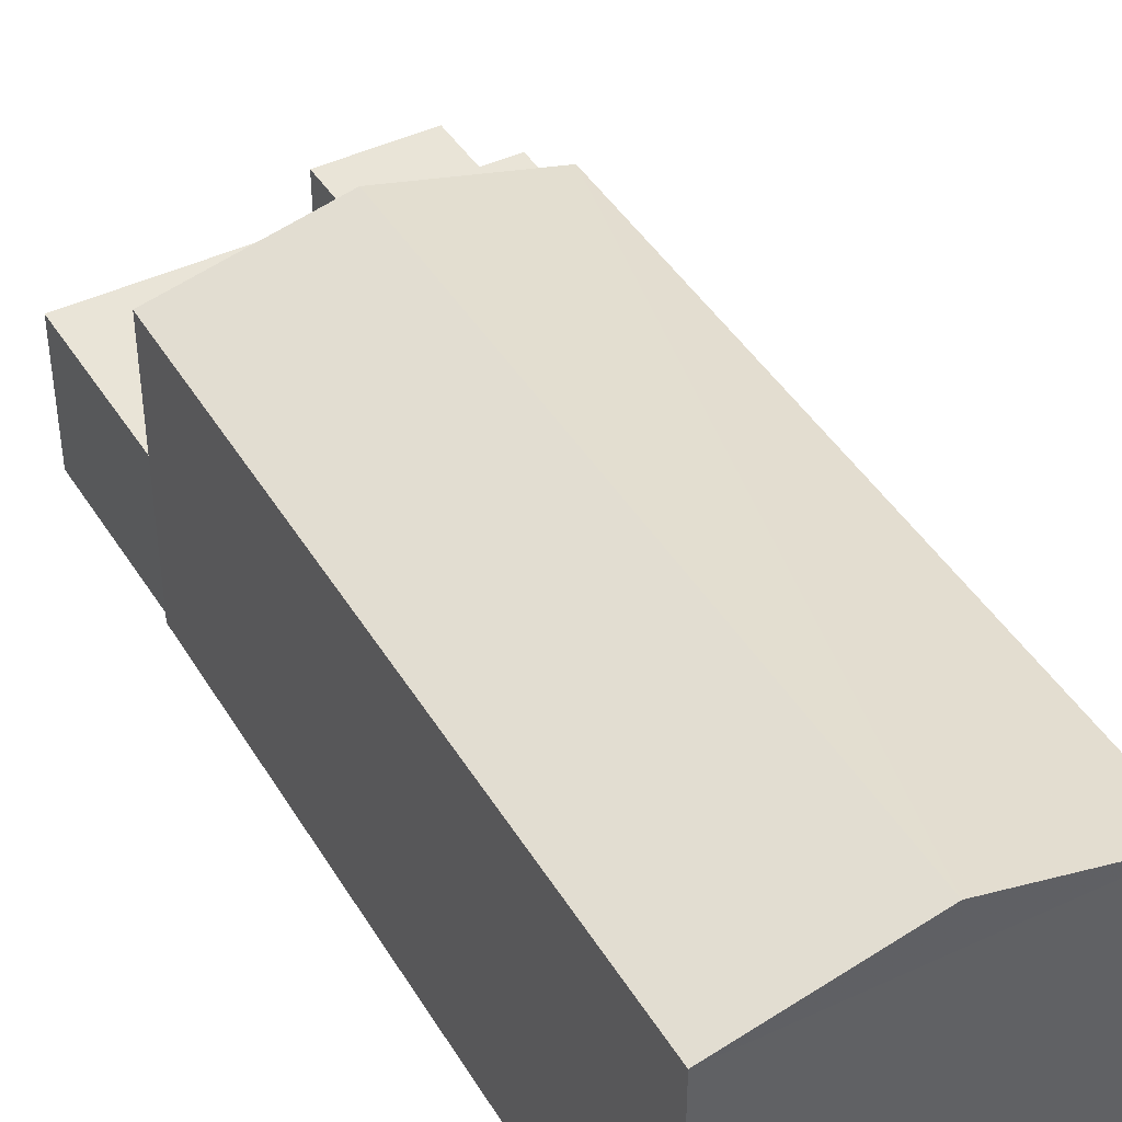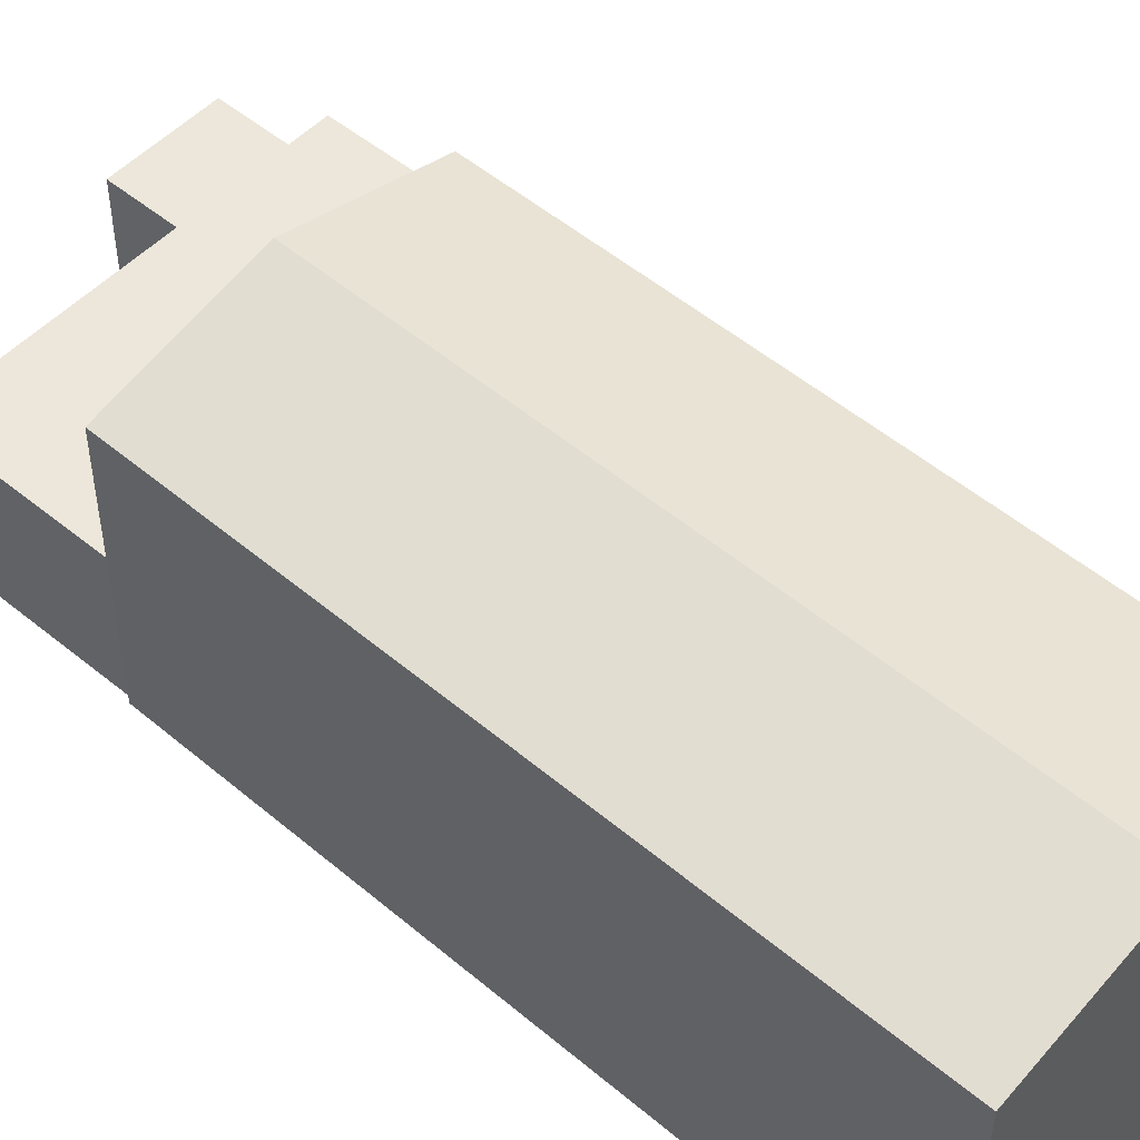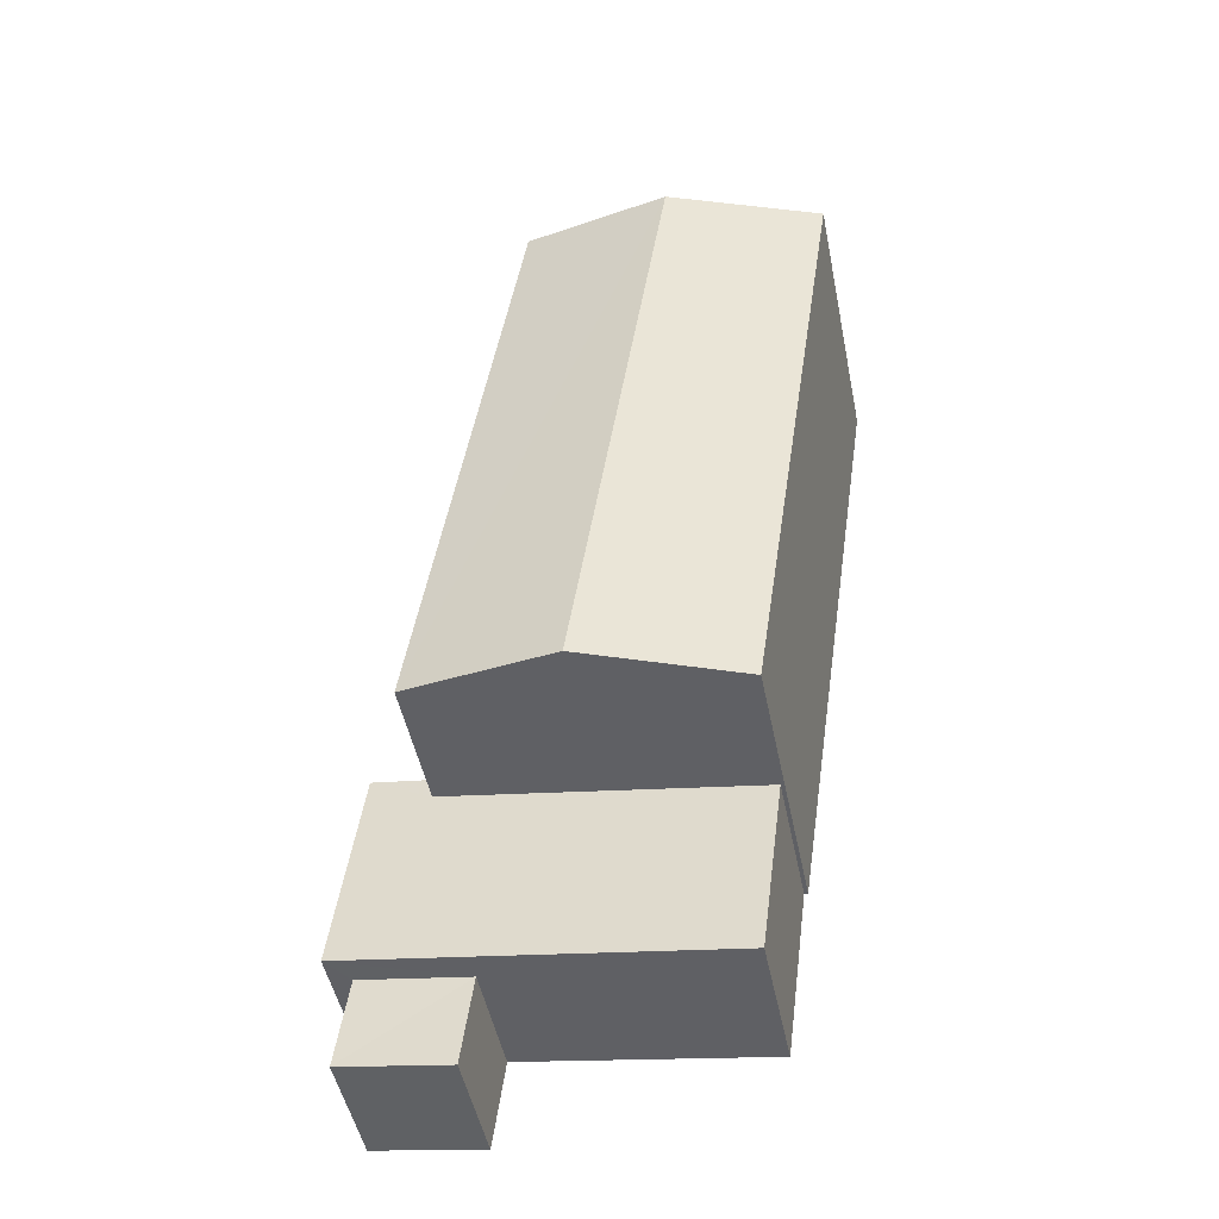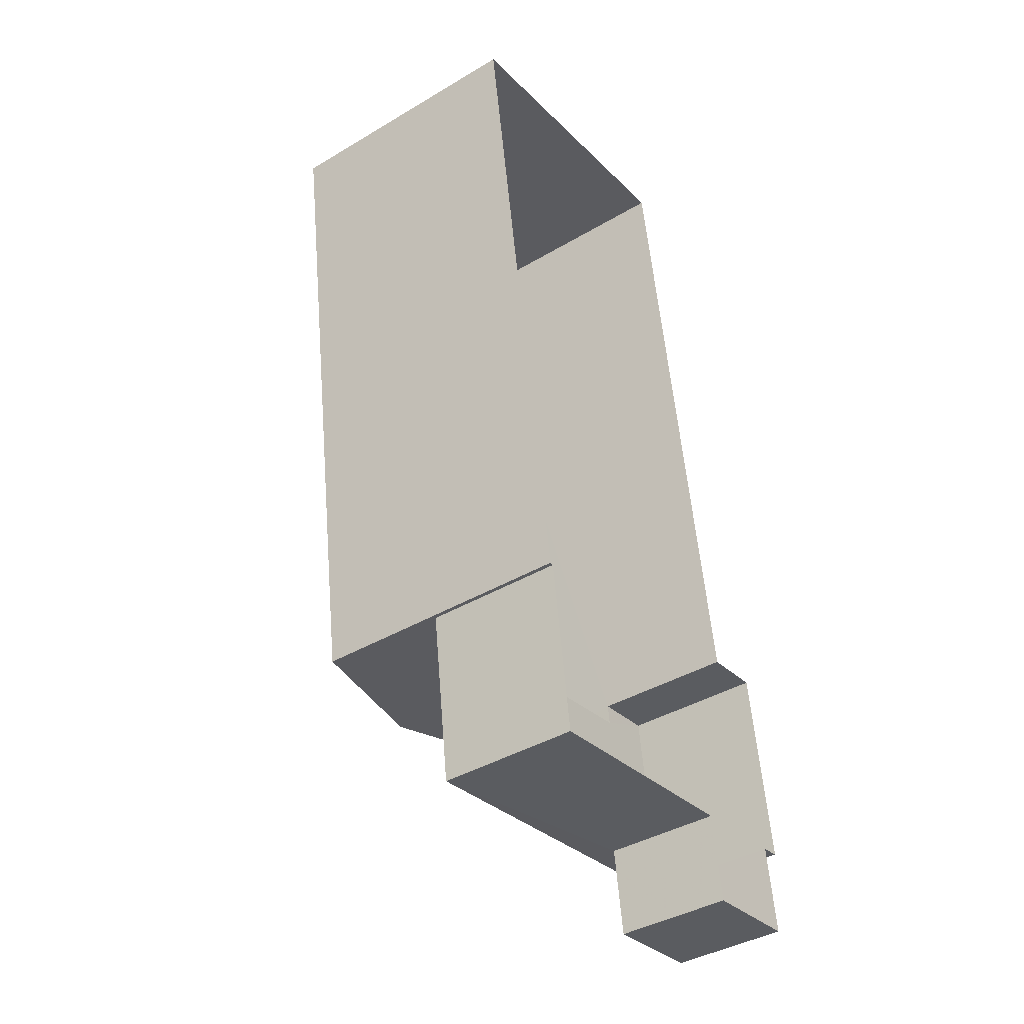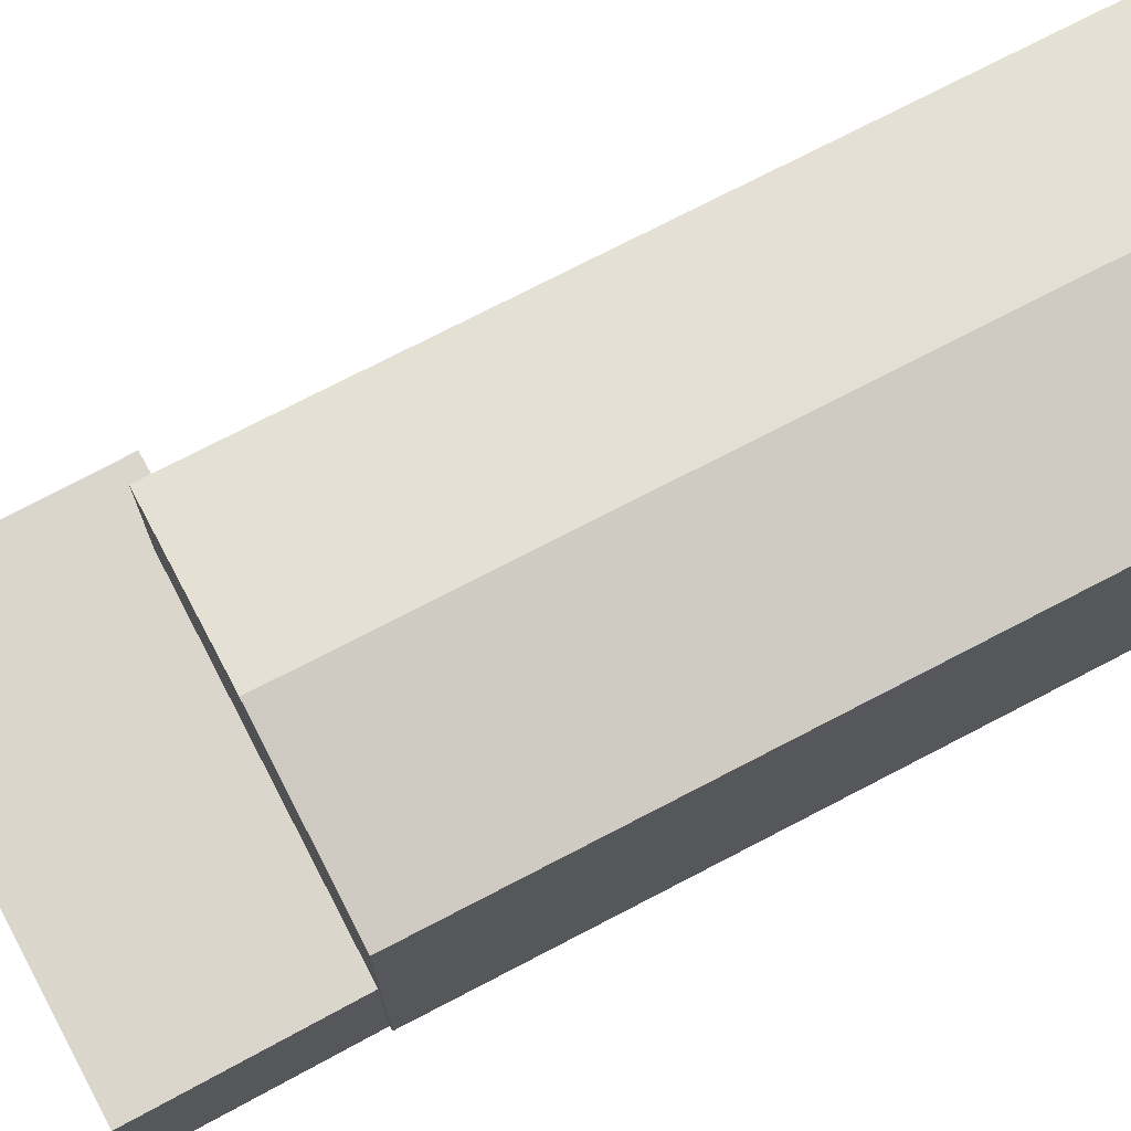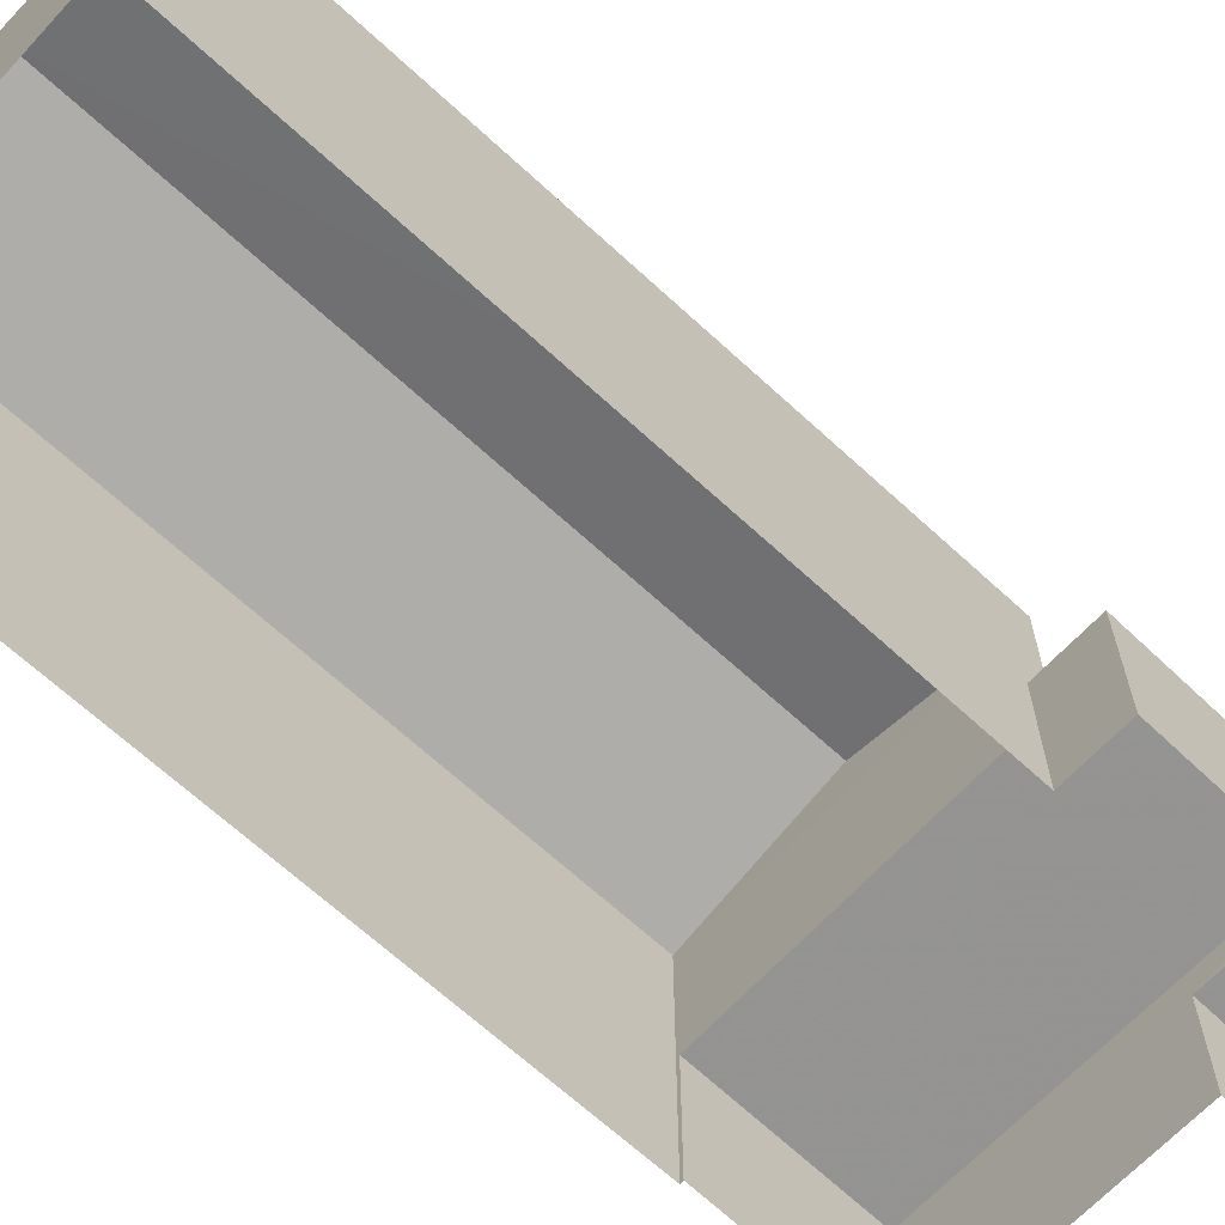
<metadata>
{"format":"obj","ext":"obj","renderer":"f3d","projection":"perspective","resolution":1024,"background":"white","views":[{"elev":43.0,"azim":142.9,"up":"+Z"},{"elev":50.9,"azim":124.4,"up":"+Z"},{"elev":-48.7,"azim":11.4,"up":"+Y"},{"elev":-40.4,"azim":126.2,"up":"+Y"},{"elev":73.5,"azim":54.2,"up":"+Z"},{"elev":-66.9,"azim":-141.0,"up":"+Z"}]}
</metadata>
<code>
v -8.84e+04 -9.864e+04 10.42
v -8.841e+04 -9.864e+04 10.42
v -8.841e+04 -9.864e+04 10.42
v -8.84e+04 -9.864e+04 10.42
v -8.84e+04 -9.862e+04 10.42
v -8.841e+04 -9.864e+04 10.42
v -8.841e+04 -9.864e+04 10.42
v -8.841e+04 -9.864e+04 10.42
v -8.841e+04 -9.862e+04 10.42
v -8.841e+04 -9.864e+04 10.42
v -8.841e+04 -9.864e+04 10.42
v -8.841e+04 -9.864e+04 10.42
v -8.841e+04 -9.864e+04 12.57
v -8.841e+04 -9.864e+04 12.57
v -8.841e+04 -9.864e+04 12.57
v -8.841e+04 -9.864e+04 12.57
v -8.841e+04 -9.864e+04 13.05
v -8.841e+04 -9.864e+04 13.05
v -8.841e+04 -9.864e+04 13.05
v -8.84e+04 -9.864e+04 13.05
v -8.841e+04 -9.864e+04 13.05
v -8.841e+04 -9.864e+04 13.05
v -8.84e+04 -9.862e+04 15.47
v -8.841e+04 -9.864e+04 16.19
v -8.84e+04 -9.864e+04 15.47
v -8.841e+04 -9.862e+04 16.19
v -8.841e+04 -9.864e+04 15.47
v -8.841e+04 -9.862e+04 15.47
f 1 2 3
f 4 1 5
f 6 7 3
f 8 9 5
f 10 11 12
f 7 10 3
f 10 12 8
f 3 8 1
f 8 5 1
f 3 10 8
f 13 14 15
f 13 16 14
f 17 18 19
f 20 19 21
f 21 19 22
f 19 18 22
f 23 24 25
f 26 24 23
f 24 26 27
f 27 26 28
f 16 7 14
f 16 10 7
f 3 15 6
f 3 13 15
f 14 7 6
f 15 14 6
f 2 13 3
f 16 11 10
f 21 13 2
f 22 16 13
f 16 22 11
f 22 13 21
f 18 12 11
f 22 18 11
f 17 12 18
f 17 8 12
f 1 21 2
f 1 20 21
f 27 20 25
f 25 20 4
f 27 19 20
f 4 20 1
f 26 23 28
f 24 27 25
f 28 5 9
f 28 23 5
f 25 4 5
f 23 25 5
f 19 27 17
f 8 17 9
f 9 17 28
f 17 27 28

</code>
